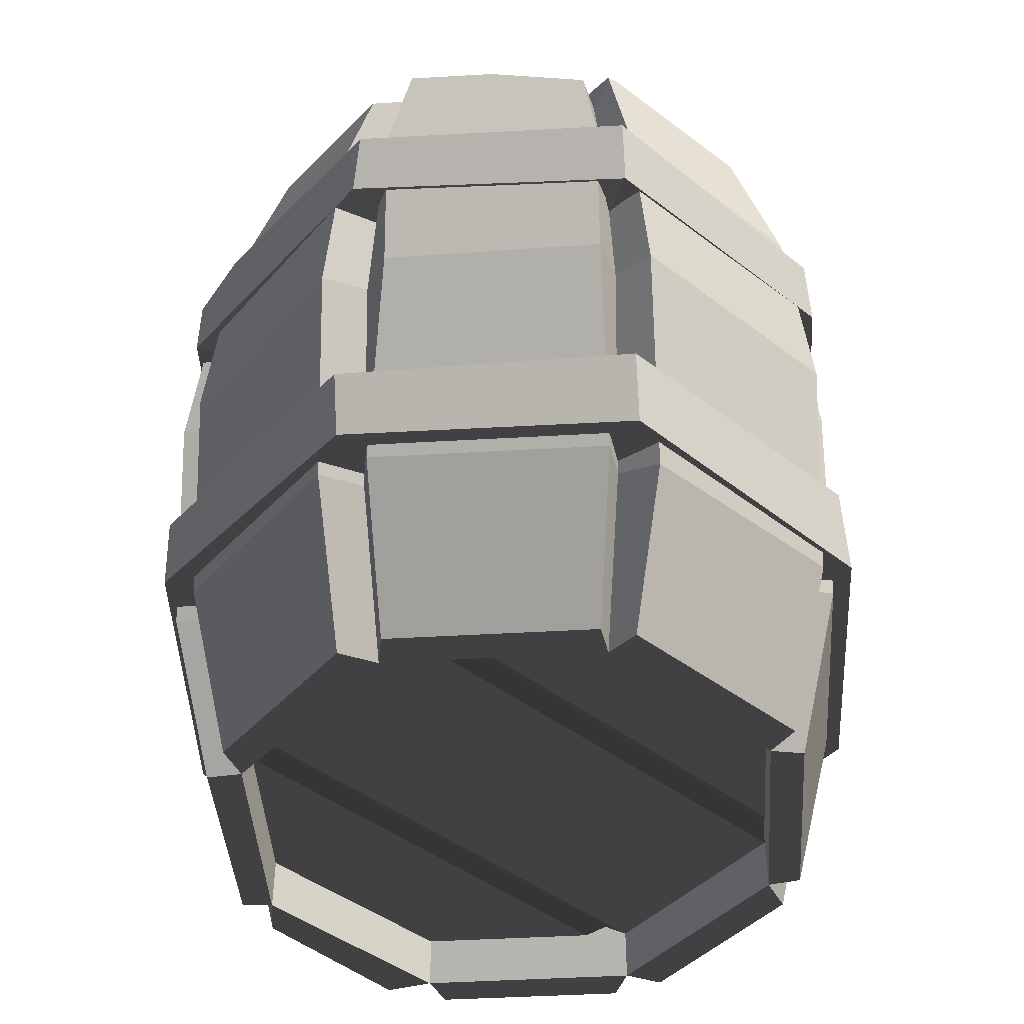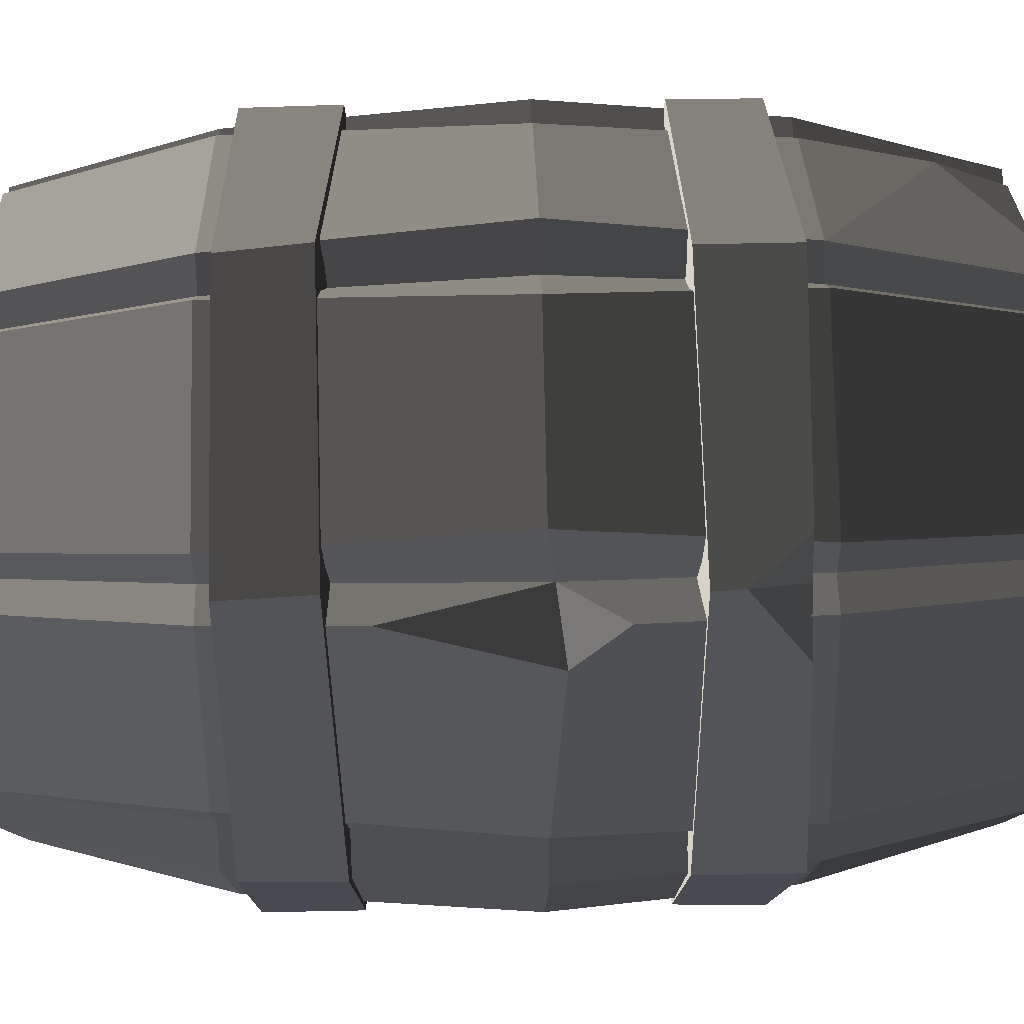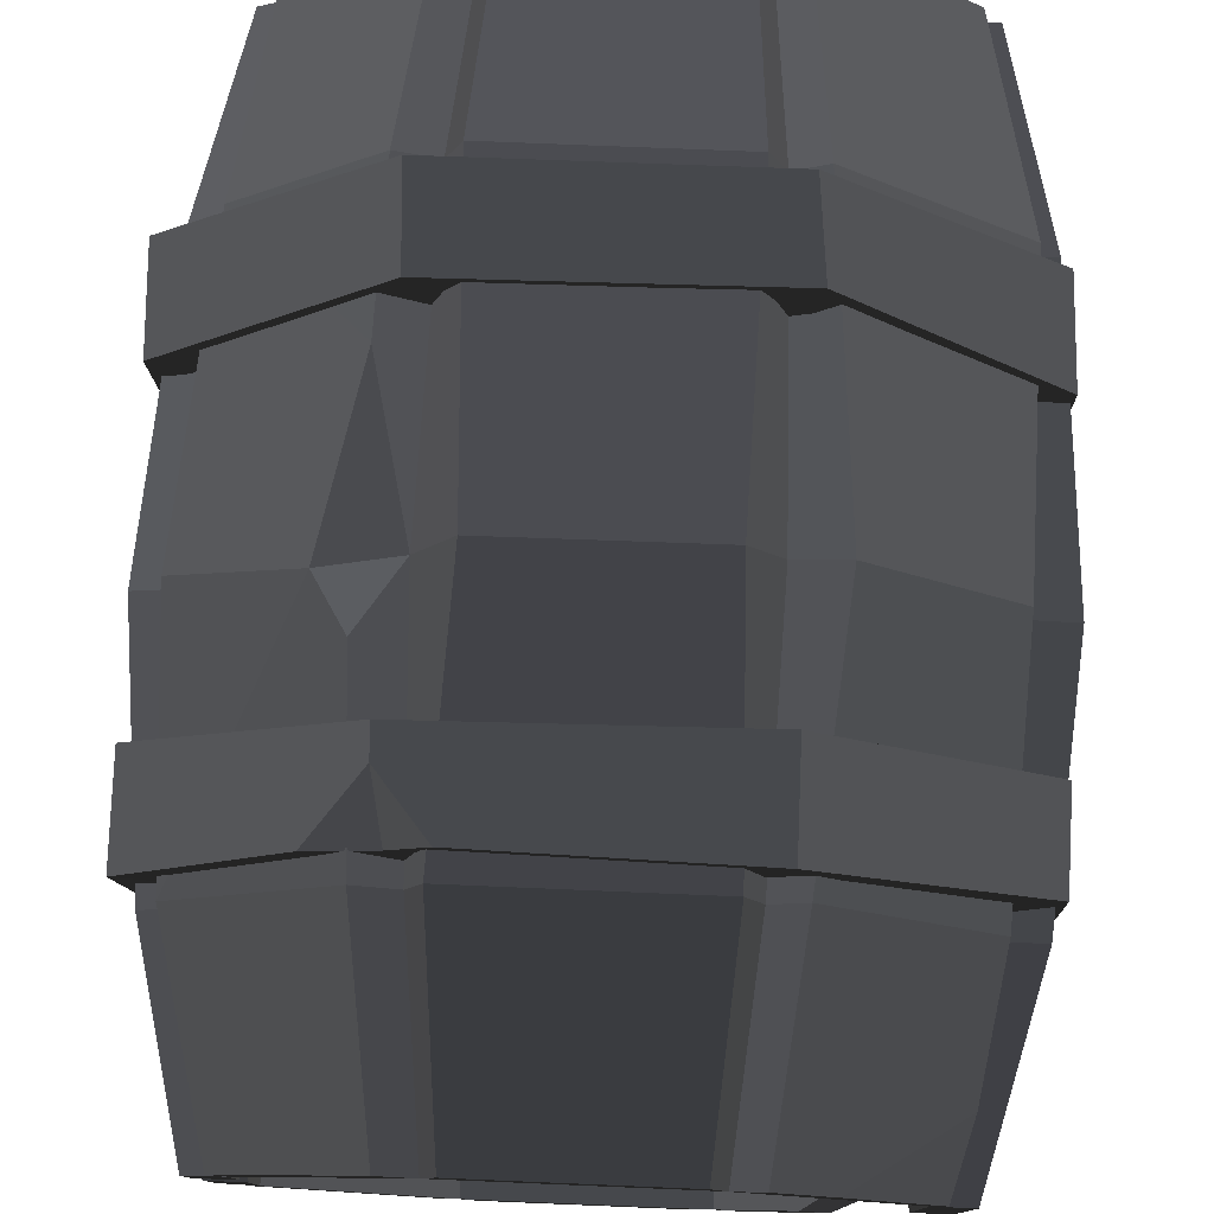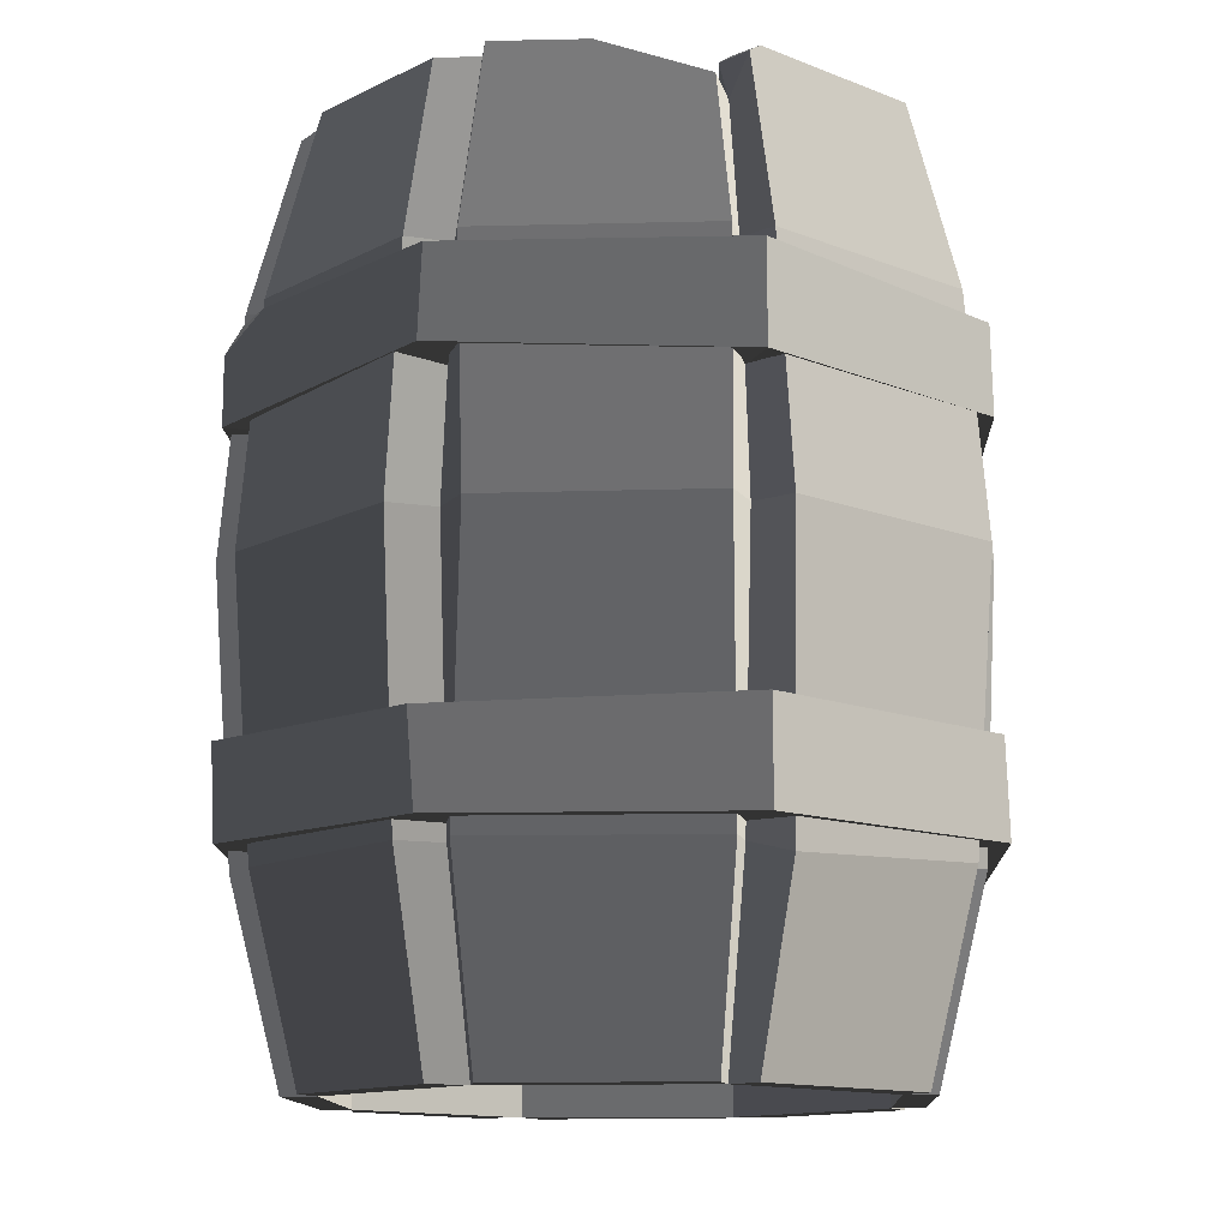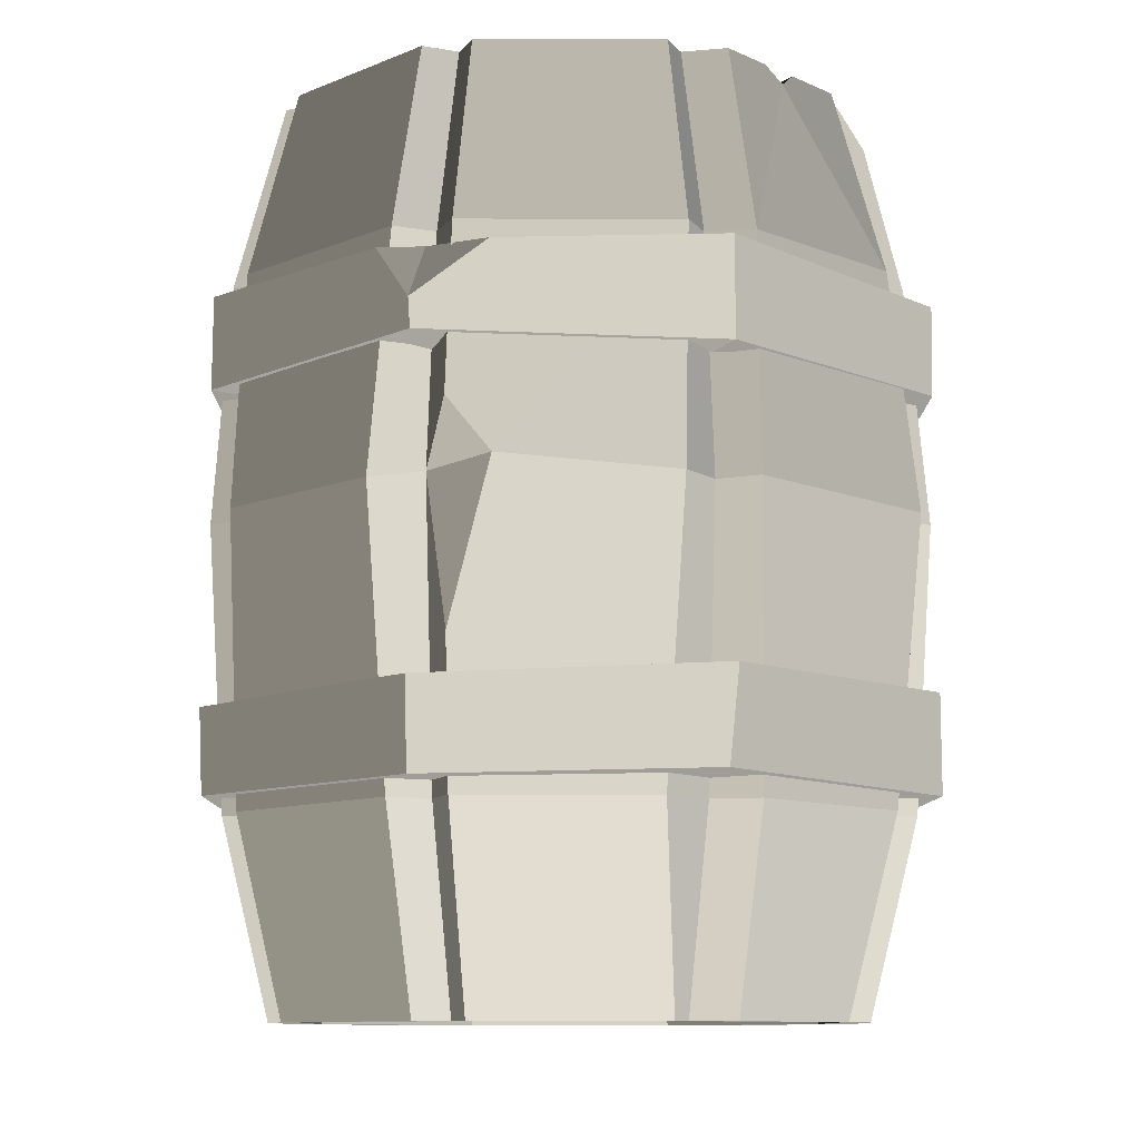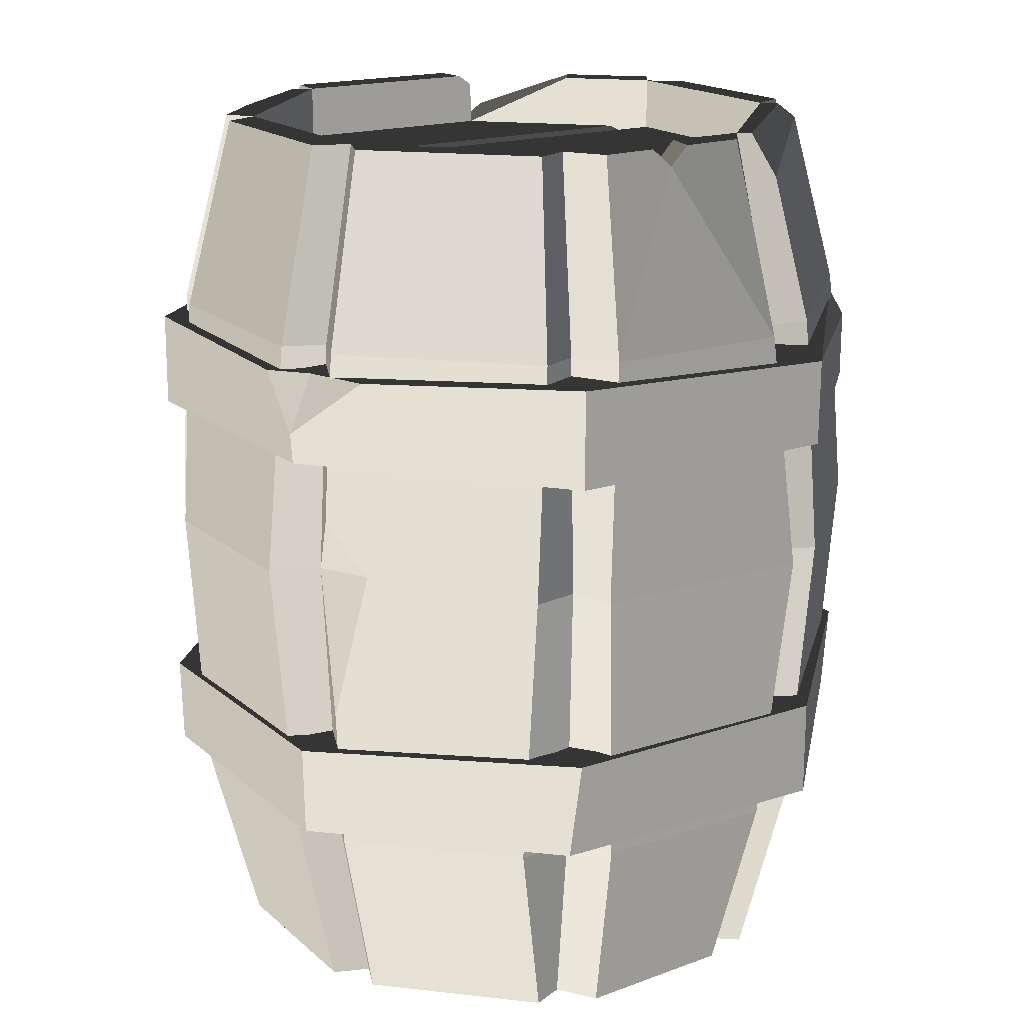
<metadata>
{"format":"obj","ext":"obj","renderer":"f3d","projection":"perspective","resolution":1024,"background":"white","views":[{"elev":-46.0,"azim":-130.5,"up":"+Y"},{"elev":76.4,"azim":88.9,"up":"+Z"},{"elev":78.5,"azim":-177.6,"up":"+Z"},{"elev":-13.2,"azim":-131.5,"up":"+Y"},{"elev":-10.4,"azim":45.6,"up":"+Y"},{"elev":18.3,"azim":57.9,"up":"+Y"}]}
</metadata>
<code>
v  -7.258 -18.5 24.01
v  -6.256 -32.29 20.69
v  6.805 -32.29 20.6
v  7.927 -18.5 23.92
v  10.06 -32.29 18.99
v  19.18 -32.29 9.632
v  21.13 -18.5 12.28
v  11.71 -18.5 22.04
v  20.96 -32.29 5.589
v  20.32 -32.29 -5.917
v  24.01 -18.5 -6.915
v  24.01 -18.5 6.461
v  22.59 -18.5 -10.84
v  19.42 -32.29 -9.293
v  9.199 -32.29 -19.72
v  10.71 -18.5 -22.96
v  7.338 -18.5 -23.8
v  6.298 -32.29 -20.44
v  -6.632 -32.29 -20.62
v  -7.695 -18.5 -24.01
v  -22.62 -18.5 -10.63
v  -11.09 -18.5 -22.46
v  -9.549 -32.29 -19.28
v  -19.47 -32.29 -9.113
v  -24.16 -19.36 -7.468
v  -20.57 -32.29 -7.007
v  -20.5 -32.29 7.561
v  -23.82 -18.5 8.754
v  -19.29 -32.29 9.684
v  -9.118 -32.29 19.56
v  -10.58 -18.5 22.7
v  -22.41 -18.5 11.22
v  14.58 2.961 21.16
v  22.38 18.65 11.2
v  11.78 18.65 22.16
v  12.33 6.722 23.2
v  12.03 -8.262 22.65
v  11.36 1.618 -24.3
v  23.37 1.648 -12.08
v  10.74 18.65 -23.04
v  21.62 18.65 -11.89
v  7.783 1.51 -25.24
v  -8.161 1.47 -25.47
v  -22.13 1.734 13.07
v  -12.26 1.834 23.03
v  -7.282 18.65 24.09
v  7.97 18.65 24.05
v  6.805 32.29 20.6
v  -6.256 32.29 20.69
v  10.06 32.29 18.99
v  19.18 32.29 9.632
v  21.18 31.05 0.328
v  24.09 18.65 -6.935
v  20.32 32.29 -5.916
v  20.57 32.29 -1.442
v  20.74 32.29 1.579
v  20.96 32.29 5.589
v  24.09 18.65 6.482
v  9.309 31.31 -19.96
v  19.92 29.18 -9.886
v  7.357 18.65 -23.86
v  -7.714 18.65 -24.07
v  -5.435 32.29 -20.21
v  6.298 32.29 -20.44
v  -9.549 32.29 -19.28
v  -11.11 18.65 -22.51
v  -22.8 18.65 -10.71
v  -20.14 29.55 -9.435
v  -14.26 32.29 -14.46
v  -20.75 31.54 -7.073
v  -23.89 18.65 8.78
v  -20.5 32.29 7.561
v  -20.56 32.29 -5.917
v  -18.83 32.29 9.008
v  -20.04 27.52 10.31
v  -12.81 32.29 15.97
v  9.847 -28.45 15.94
v  8.797 -27.73 17.01
v  8.432 -27.73 -17.08
v  9.504 -28.45 -16.03
v  -7.253 28.45 18.24
v  7.748 28.45 18.08
v  7.36 28.45 -18.13
v  -7.64 28.45 -17.97
v  7.748 -32.29 18.08
v  18.24 -32.29 7.363
v  21.22 -18.5 8.524
v  9.023 -18.5 20.99
v  22.51 1.809 9.04
v  21.29 18.65 8.551
v  23.09 1.836 12.37
v  9.57 2.329 22.26
v  9.068 18.65 21.09
v  18.24 32.29 7.363
v  7.748 32.29 18.08
v  18.08 -32.29 -7.637
v  7.36 -32.29 -18.13
v  8.572 -18.5 -21.11
v  21.04 -18.5 -8.915
v  9.092 1.535 -22.39
v  22.31 1.666 -9.456
v  8.596 18.65 -21.17
v  7.36 32.29 -18.13
v  8.398 32.29 -19.03
v  18.08 32.29 -7.637
v  18.75 32.29 -8.465
v  -18.13 -32.29 -7.25
v  -21.07 -18.5 -8.464
v  -8.867 -18.5 -20.93
v  -7.64 -32.29 -17.97
v  -8.89 18.65 -20.98
v  -9.404 1.492 -22.2
v  -12.58 1.478 -23.1
v  -18.13 28.45 -7.25
v  -19.07 28.68 -7.294
v  -18.13 31.51 -7.25
v  -12.39 32.29 -13.12
v  -7.64 32.29 -17.97
v  -17.97 -32.29 7.751
v  -7.253 -32.29 18.24
v  -8.416 -18.5 21.17
v  -20.88 -18.5 8.975
v  -8.926 1.837 22.46
v  -22.14 1.706 9.518
v  -8.444 18.65 21.24
v  -7.253 32.29 18.24
v  -9.118 32.29 19.56
v  -10.62 18.65 22.78
v  7.129 1.897 25.19
v  -6.756 1.866 25.47
v  25.47 1.682 -8.345
v  25.47 1.807 7.864
v  21.1 18.65 -8.941
v  18.14 32.29 -1.986
v  -25.47 1.561 -8.338
v  -22.34 1.563 -8.977
v  -20.95 18.65 9.003
v  -17.97 32.29 7.751
v  -18.12 32.29 -6.161
v  7.748 -28.45 18.08
v  -7.253 -28.45 18.24
v  18.24 -28.45 7.363
v  18.08 -28.45 -7.637
v  7.36 -28.45 -18.13
v  -7.64 -28.45 -17.97
v  -8.69 -27.73 -16.9
v  -9.739 -28.45 -15.83
v  -17.97 -28.45 7.751
v  -18.13 -28.45 -7.25
v  -9.396 -28.45 16.15
v  -8.325 -27.73 17.19
v  18.24 28.45 7.363
v  9.847 28.45 15.94
v  8.797 27.73 17.01
v  18.19 32.29 2.39
v  18.16 30.28 -0.0727
v  18.08 28.45 -7.637
v  9.504 28.45 -16.03
v  8.432 27.73 -17.08
v  -9.739 28.45 -15.83
v  -8.69 27.73 -16.9
v  -17.97 28.45 7.751
v  -9.396 28.45 16.15
v  -8.325 27.73 17.19
v  -25.26 1.697 9.284
v  -23.82 1.538 -11.84
v  -21.43 18.65 11.48
v  -23.96 18.65 -8.204
v  -21.13 18.65 -8.49
v  24.89 -10.32 -10.67
v  24.89 -17.34 -10.67
v  9.298 -16.96 -25.16
v  10.09 -10.32 -25.01
v  -10.53 -17.34 -24.69
v  -10.17 -10.96 -25.02
v  -24.87 -17.34 -9.886
v  -24.87 -10.32 -9.886
v  -24.12 -17.03 11.54
v  -24.55 -10.32 10.73
v  -9.743 -17.34 25.07
v  -10.34 -11.28 24.96
v  10.87 -17.34 24.75
v  10.59 -11.06 24.71
v  25.21 -17 10.93
v  25.22 -10.32 9.945
v  8.154 -17.34 18.47
v  -7.226 -17.34 18.72
v  -18.27 -17.34 8.011
v  -18.51 -17.34 -7.369
v  -7.81 -17.34 -18.42
v  7.571 -17.34 -18.66
v  18.62 -17.34 -7.952
v  18.86 -17.34 7.428
v  18.86 -10.32 7.428
v  18.62 -10.32 -7.952
v  7.571 -10.32 -18.66
v  -7.81 -10.32 -18.42
v  -18.51 -10.32 -7.369
v  -18.27 -10.32 8.011
v  -7.226 -10.32 18.72
v  8.154 -10.32 18.47
v  25.09 16.59 -10.53
v  10.09 15.2 -25.01
v  9.63 17.34 -23.93
v  5.871 17.34 -24.95
v  -10.53 17.34 -24.69
v  -10.13 11.14 -24.72
v  -24.87 10.32 -9.886
v  -24.87 17.34 -9.886
v  -24.55 10.32 10.73
v  -24.51 16.63 10.58
v  -9.726 10.68 25.12
v  -9.743 17.34 25.07
v  14.37 17.02 21.25
v  10.05 17.02 22.91
v  10.78 13.1 24.99
v  25.22 17.34 9.945
v  25.22 10.32 9.945
v  24.89 10.32 -10.67
v  -20.46 10.32 -8.141
v  -8.643 10.32 -20.34
v  10.09 10.32 -25.01
v  8.342 10.32 -20.61
v  20.54 10.32 -8.785
v  20.81 10.32 8.2
v  10.86 10.99 24.88
v  8.987 10.32 20.4
v  -7.998 10.32 20.67
v  -20.2 10.32 8.844
v  -20.2 17.34 8.844
v  -7.998 17.34 20.67
v  20.81 17.34 8.2
v  20.54 17.34 -8.785
v  -8.643 17.34 -20.34
v  -20.46 17.34 -8.141
v  8.987 17.34 20.4
v  7.56 17.02 25.03
v  8.342 17.34 -20.61
o long_barrel1
g long_barrel1
f 1 2 3 4
f 5 6 7 8
f 9 10 11 12
f 13 14 15 16
f 17 18 19 20
f 21 22 23 24
f 25 26 27 28
f 29 30 31 32
f 33 34 35 36
f 8 7 37
f 13 16 38 39
f 38 40 41 39
f 42 17 20 43
f 44 32 31 45
f 46 47 48 49
f 50 35 34 51
f 52 53 54 55
f 56 57 58 52
f 41 40 59 60
f 61 62 63 64
f 65 66 67 68 69
f 70 71 72 73
f 74 75 76
f 77 78 79 80
f 81 82 83 84
f 5 85 86 6
f 6 86 87 7
f 88 85 5 8
f 89 90 34 91
f 92 36 35 93
f 90 94 51 34
f 51 94 95 50
f 50 95 93 35
f 14 96 97 15
f 15 97 98 16
f 99 96 14 13
f 98 100 38 16
f 101 99 13 39
f 102 103 104 59 40
f 103 105 106 104
f 24 107 108 21
f 109 110 23 22
f 66 111 112 113
f 114 115 116
f 69 117 118 65
f 65 118 111 66
f 119 120 30 29
f 30 120 121 31
f 122 119 29 32
f 45 31 121 123
f 122 32 44 124
f 125 126 127 128
f 2 120 85 3
f 3 85 88 4
f 121 120 2 1
f 92 93 47 129
f 123 121 1 130
f 93 95 48 47
f 95 126 49 48
f 49 126 125 46
f 86 96 10 9
f 10 96 99 11
f 87 86 9 12
f 11 99 101 131
f 58 90 89 132
f 133 105 54 53
f 54 105 134 55
f 57 94 90 58
f 18 97 110 19
f 19 110 109 20
f 98 97 18 17
f 111 62 43 112
f 61 102 100 42
f 100 98 17 42
f 111 118 63 62
f 63 118 103 64
f 64 103 102 61
f 26 107 119 27
f 27 119 122 28
f 108 107 26 25
f 108 25 135 136
f 137 138 72 71
f 138 139 73 72
f 70 116 115
f 140 85 120 141
f 142 86 85 77
f 140 78 77 85
f 143 96 86 142
f 144 97 96 80
f 143 80 96
f 79 144 80
f 145 110 97 144
f 146 147 110 145
f 148 119 107 149
f 141 120 119 150
f 148 150 119
f 151 141 150
f 81 126 95 82
f 94 152 153 95
f 154 82 153
f 152 94 155 156
f 134 105 157 156
f 157 152 156
f 157 105 103 158
f 83 159 158 103
f 83 103 118 84
f 84 118 117 160
f 114 160 117
f 161 84 160
f 114 116 139 162
f 162 138 126 163
f 82 154 159 83
f 162 163 160 114
f 148 149 147 150
f 140 141 145 144
f 141 151 146 145
f 142 77 80 143
f 163 164 161 160
f 152 157 158 153
f 58 132 131 53
f 37 88 8
f 36 92 33
f 102 40 38 100
f 56 52 156 155
f 55 134 156 52
f 57 56 155 94
f 122 124 165 28
f 135 25 28 165
f 112 109 22 113
f 22 21 166 113
f 21 108 136 166
f 1 4 129 130
f 23 110 107 24
f 164 81 84 161
f 154 153 158 159
f 78 140 144 79
f 151 150 147 146
f 47 46 130 129
f 7 91 33 37
f 61 42 43 62
f 67 66 113 166
f 167 44 45 128
f 87 89 91 7
f 133 101 39 41
f 128 45 123 125
f 124 44 167 137
f 125 123 130 46
f 101 133 53 131
f 89 87 12 132
f 112 43 20 109
f 136 135 168 169
f 131 132 12 11
f 92 88 37
f 33 92 37
f 165 124 137 71
f 168 135 165 71
f 136 169 67 166
f 92 129 4 88
f 58 53 52
f 33 91 34
f 82 95 153
f 163 126 81 164
f 110 147 149 107
f 75 74 138 137
f 128 127 76 75
f 138 74 76 127 126
f 75 137 167
f 128 75 167
f 68 114 117 69
f 169 115 68 67
f 68 115 114
f 60 106 105 133 41
f 59 104 106 60
f 70 115 169 168
f 139 116 70 73
f 168 71 70
f 162 139 138
f 170 171 172 173
f 173 172 174 175
f 175 174 176 177
f 177 176 178 179
f 179 178 180 181
f 181 180 182 183
f 183 182 184 185
f 185 184 171 170
f 186 182 180 187
f 187 180 178 188
f 188 178 176 189
f 189 176 174 190
f 190 174 172 191
f 191 172 171 192
f 192 171 184 193
f 193 184 182 186
f 194 185 170 195
f 195 170 173 196
f 196 173 175 197
f 197 175 177 198
f 198 177 179 199
f 199 179 181 200
f 200 181 183 201
f 201 183 185 194
f 202 203 204
f 204 203 205
f 206 207 208 209
f 209 208 210 211
f 211 210 212 213
f 214 215 216
f 217 218 219 202
f 220 208 207 221
f 221 207 222 223
f 223 222 219 224
f 224 219 218 225
f 225 218 226 227
f 227 226 212 228
f 228 212 210 229
f 229 210 208 220
f 230 211 213 231
f 232 217 202 233
f 234 206 209 235
f 235 209 211 230
f 236 215 214 217 232
f 231 213 237 215 236
f 213 212 226 216 237
f 214 216 226 218 217
f 216 215 237
f 202 219 222 203
f 205 203 222 207 206
f 234 205 206
f 238 204 205 234
f 233 202 204 238

</code>
